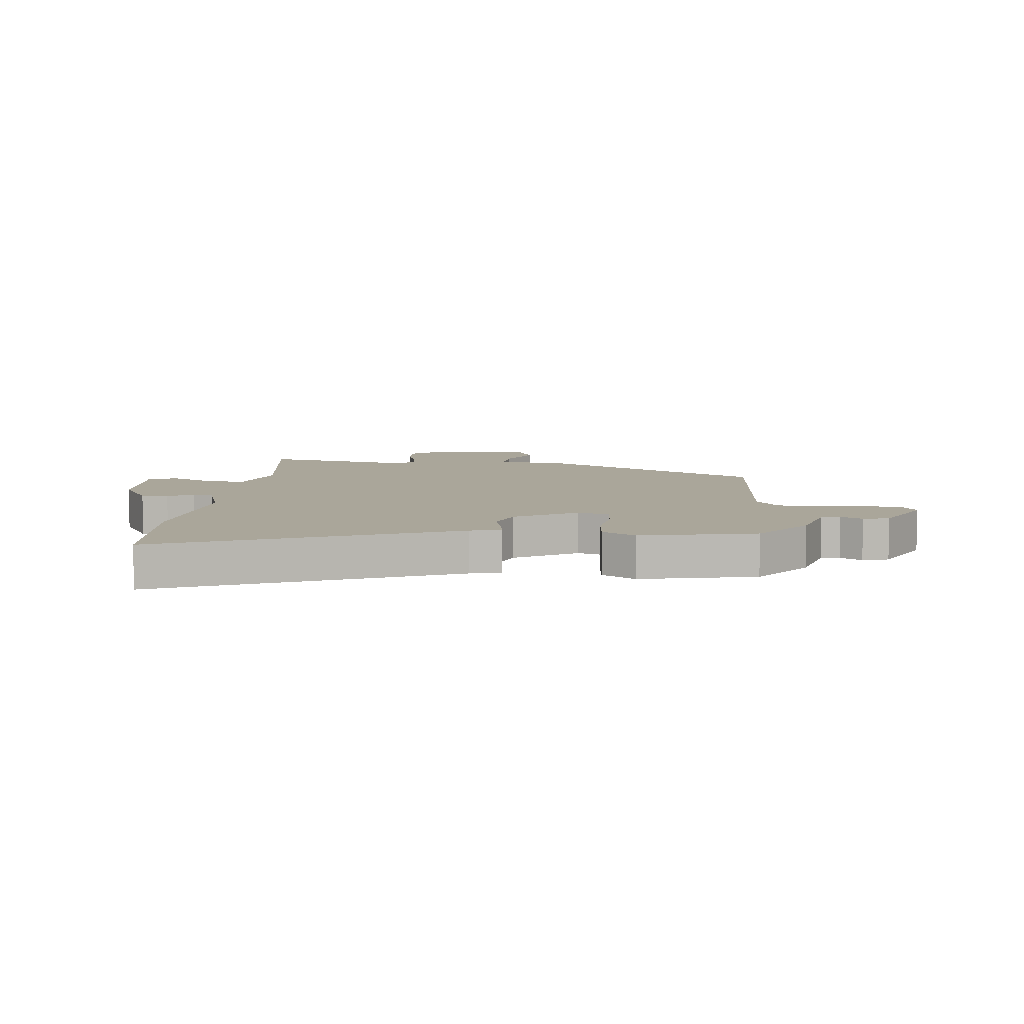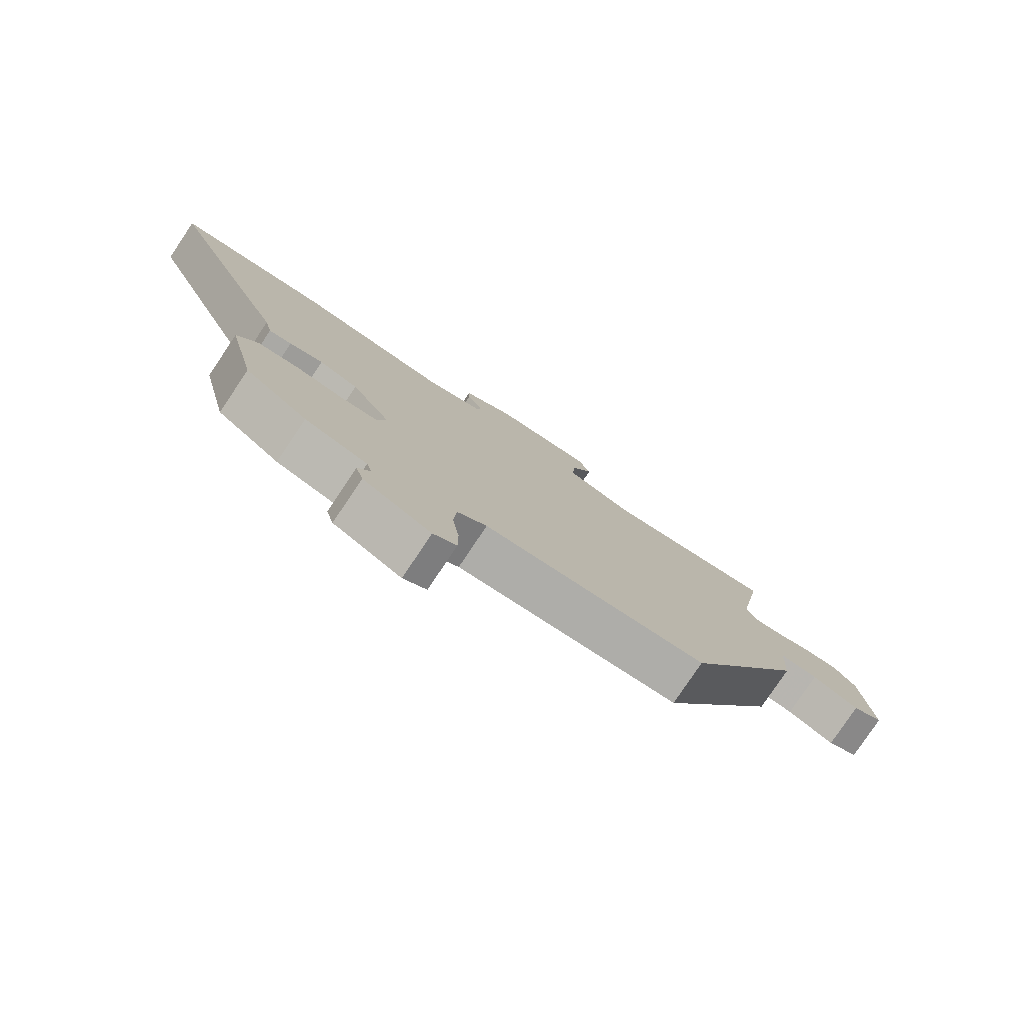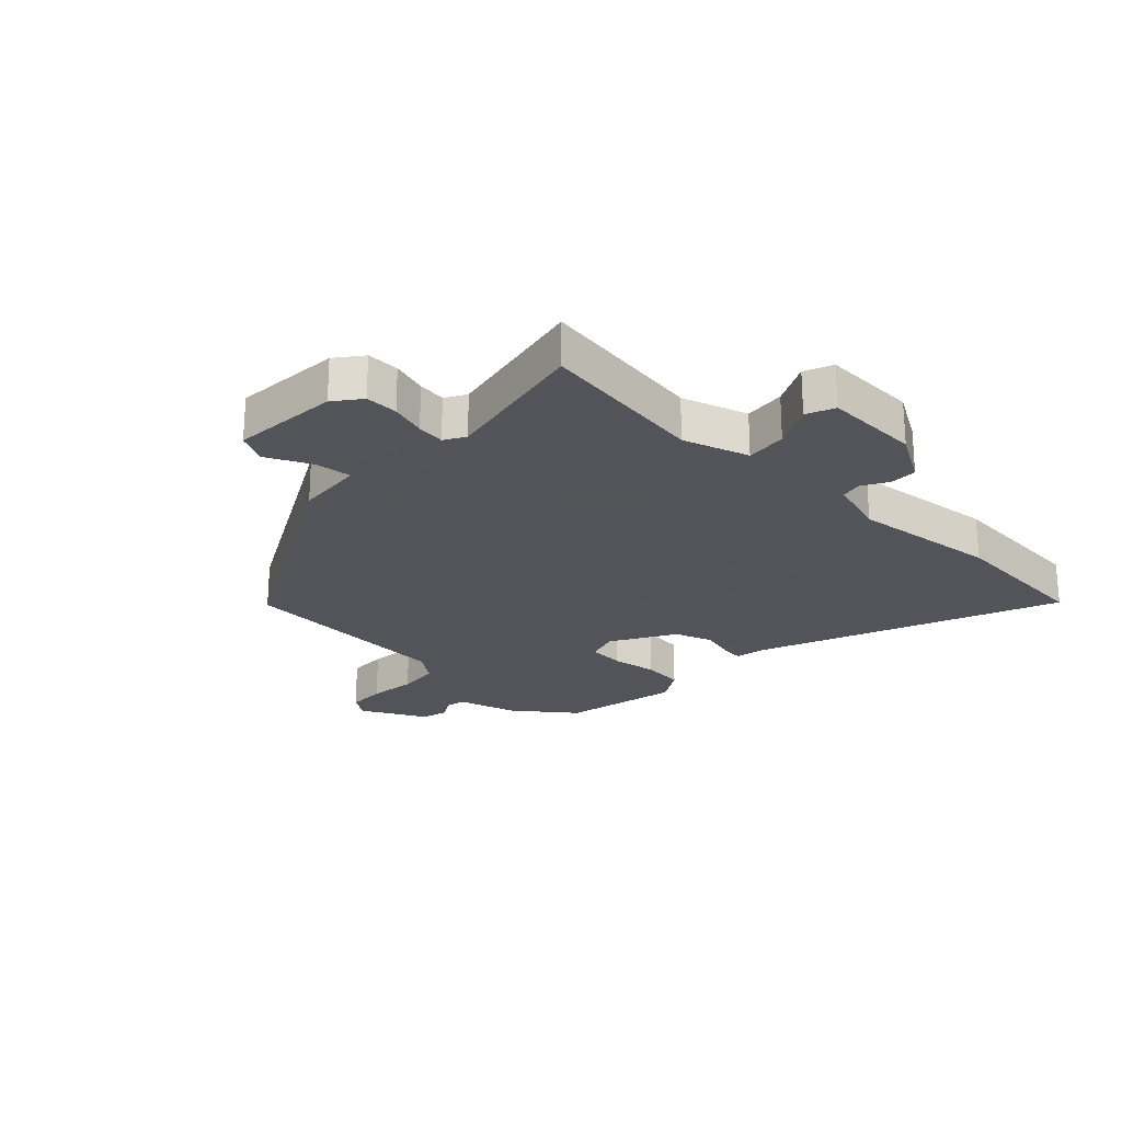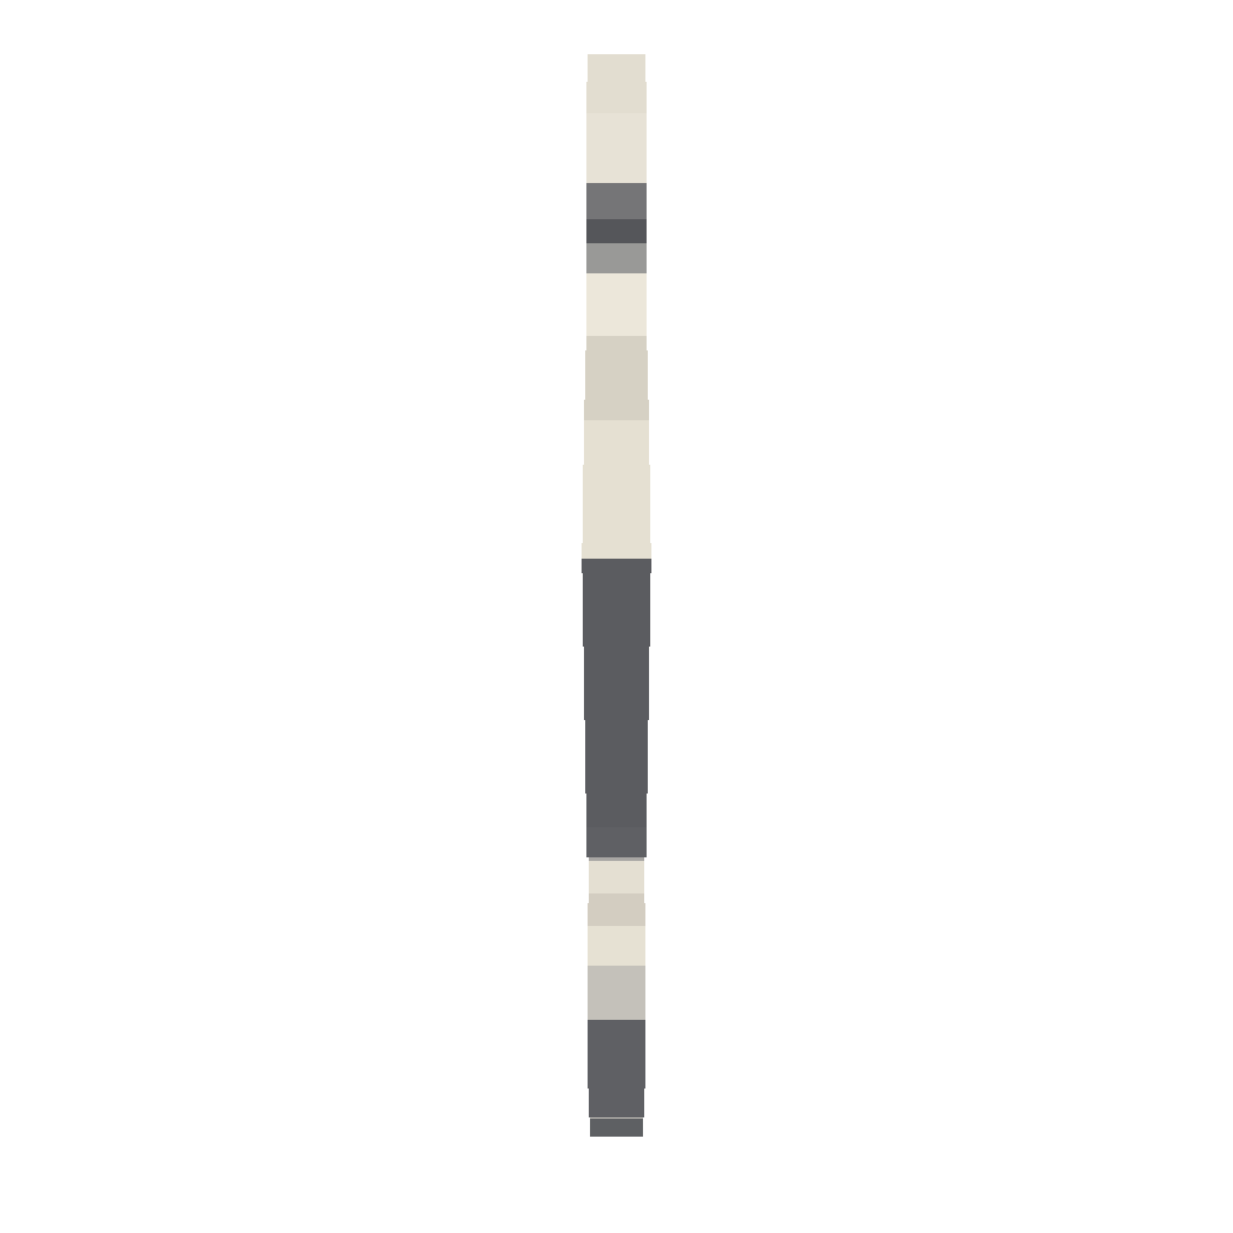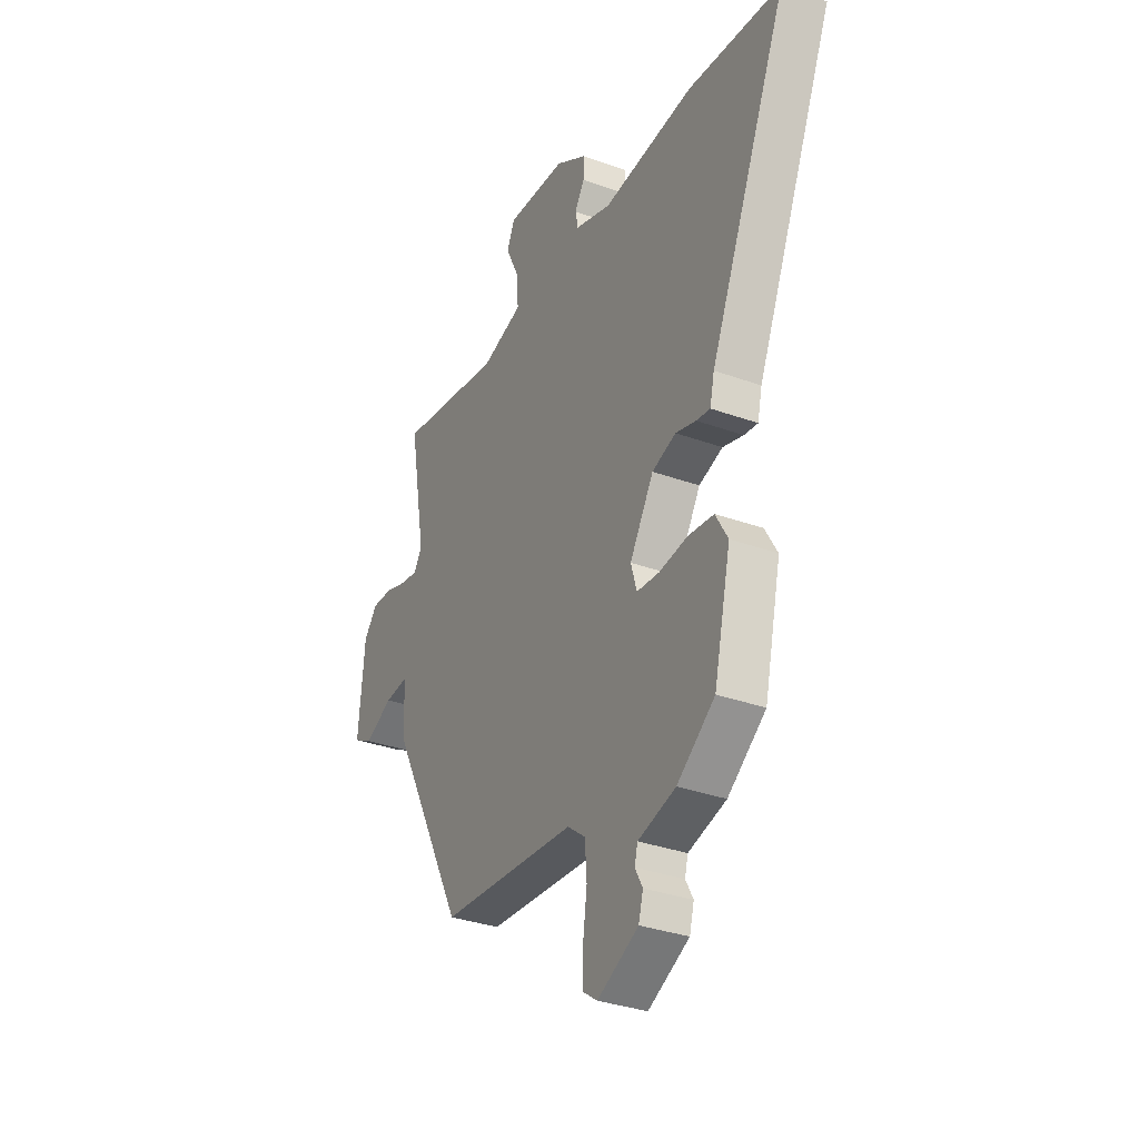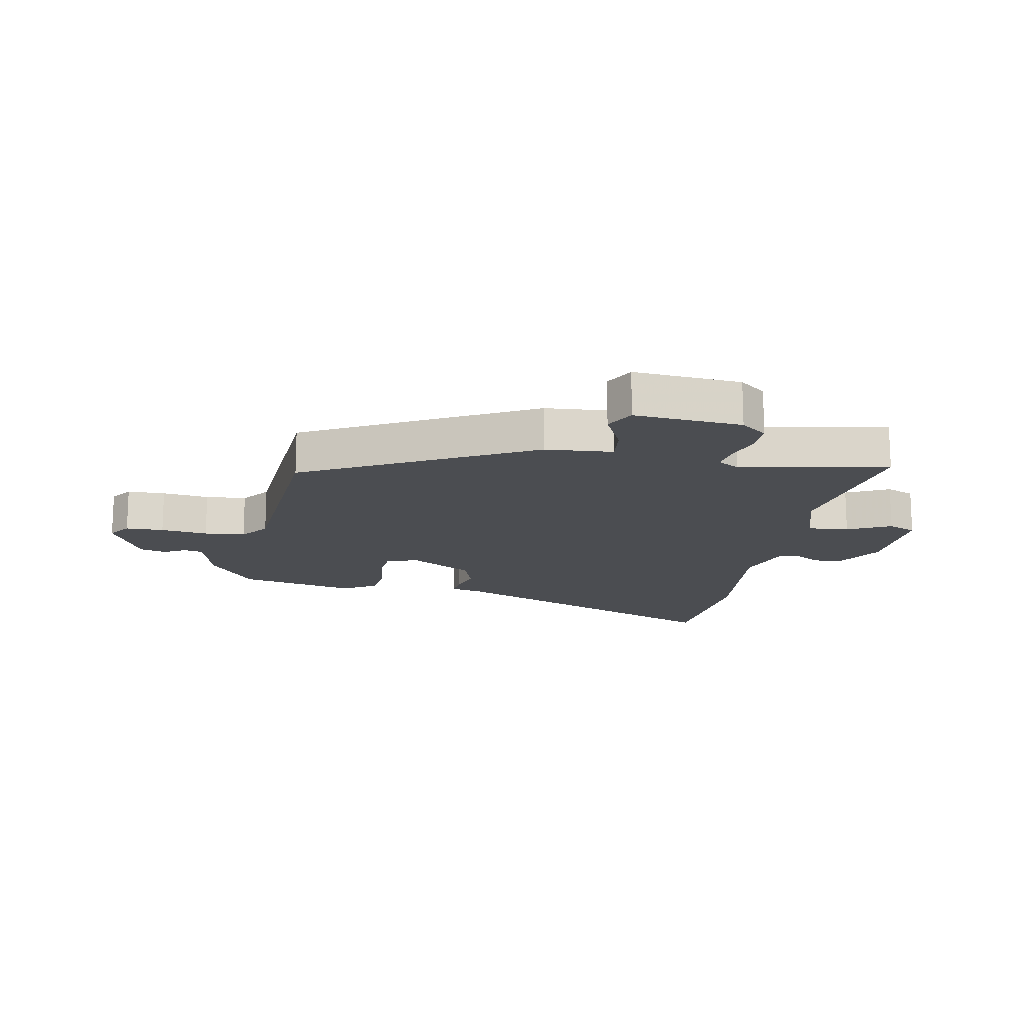
<metadata>
{"format":"obj","ext":"obj","renderer":"f3d","projection":"perspective","resolution":1024,"background":"white","views":[{"elev":7.8,"azim":96.8,"up":"+Y"},{"elev":-79.2,"azim":146.2,"up":"+Z"},{"elev":-23.9,"azim":-42.5,"up":"+Y"},{"elev":32.2,"azim":90.0,"up":"+Z"},{"elev":-33.0,"azim":63.4,"up":"+Z"},{"elev":-15.7,"azim":-99.9,"up":"+Y"}]}
</metadata>
<code>
v -0.313 0.07 -0.44
v -0.511 0.07 -0.057
v -0.518 0.07 0.057
v -0.58 0.07 0.051
v -0.656 0.07 0.016
v -0.706 0.07 0.043
v -0.689 0.07 0.224
v -0.653 0.07 0.268
v -0.598 0.07 0.266
v -0.539 0.07 0.247
v -0.492 0.07 0.24
v -0.471 0.07 0.275
v -0.515 0.07 0.525
v -0.233 0.07 0.478
v -0.122 0.07 0.511
v -0.127 0.07 0.58
v -0.162 0.07 0.653
v -0.141 0.07 0.7
v 0.02 0.07 0.691
v 0.103 0.07 0.64
v 0.102 0.07 0.594
v 0.076 0.07 0.552
v 0.083 0.07 0.516
v 0.18 0.07 0.484
v 0.427 0.07 0.507
v 0.677 0.07 0.483
v 0.466 0.07 -0.009
v 0.454 0.07 -0.061
v 0.417 0.07 -0.056
v 0.362 0.07 -0.04
v 0.298 0.07 -0.061
v 0.234 0.07 -0.166
v 0.25 0.07 -0.22
v 0.31 0.07 -0.225
v 0.387 0.07 -0.215
v 0.455 0.07 -0.223
v 0.488 0.07 -0.28
v 0.443 0.07 -0.475
v 0.342 0.07 -0.55
v 0.241 0.07 -0.577
v 0.233 0.07 -0.609
v 0.253 0.07 -0.646
v 0.241 0.07 -0.69
v 0.131 0.07 -0.744
v 0.093 0.07 -0.717
v 0.093 0.07 -0.653
v 0.104 0.07 -0.574
v 0.099 0.07 -0.505
v 0.051 0.07 -0.468
v -0.313 0 -0.44
v -0.511 0 -0.057
v -0.518 0 0.057
v -0.58 0 0.051
v -0.656 0 0.016
v -0.706 0 0.043
v -0.689 0 0.224
v -0.653 0 0.268
v -0.598 0 0.266
v -0.539 0 0.247
v -0.492 0 0.24
v -0.471 0 0.275
v -0.515 0 0.525
v -0.233 0 0.478
v -0.122 0 0.511
v -0.127 0 0.58
v -0.162 0 0.653
v -0.141 0 0.7
v 0.02 0 0.691
v 0.103 0 0.64
v 0.102 0 0.594
v 0.076 0 0.552
v 0.083 0 0.516
v 0.18 0 0.484
v 0.427 0 0.507
v 0.677 0 0.483
v 0.466 0 -0.009
v 0.454 0 -0.061
v 0.417 0 -0.056
v 0.362 0 -0.04
v 0.298 0 -0.061
v 0.234 0 -0.166
v 0.25 0 -0.22
v 0.31 0 -0.225
v 0.387 0 -0.215
v 0.455 0 -0.223
v 0.488 0 -0.28
v 0.443 0 -0.475
v 0.342 0 -0.55
v 0.241 0 -0.577
v 0.233 0 -0.609
v 0.253 0 -0.646
v 0.241 0 -0.69
v 0.131 0 -0.744
v 0.093 0 -0.717
v 0.093 0 -0.653
v 0.104 0 -0.574
v 0.099 0 -0.505
v 0.051 0 -0.468
f 45 46 47
f 44 45 47
f 43 44 47
f 42 43 47
f 41 42 47
f 40 41 47 48
f 40 48 49
f 39 40 49
f 38 39 49
f 37 38 49
f 36 37 49
f 35 36 49
f 34 35 49
f 27 28 29 30
f 26 27 30
f 25 26 30
f 24 25 30
f 23 24 30 31
f 20 21 22
f 19 20 22
f 18 19 22
f 17 18 22
f 16 17 22
f 15 16 22 23
f 23 31 32
f 15 23 32
f 14 15 32
f 8 9 10
f 7 8 10
f 6 7 10
f 5 6 10
f 4 5 10
f 3 4 10 11
f 2 3 11 12
f 33 34 49 1
f 32 33 1
f 14 32 1
f 13 14 1
f 12 13 1
f 1 2 12
f 96 95 94
f 96 94 93
f 96 93 92
f 96 92 91
f 96 91 90
f 97 96 90 89
f 98 97 89
f 98 89 88
f 98 88 87
f 98 87 86
f 98 86 85
f 98 85 84
f 98 84 83
f 79 78 77 76
f 79 76 75
f 79 75 74
f 79 74 73
f 80 79 73 72
f 71 70 69
f 71 69 68
f 71 68 67
f 71 67 66
f 71 66 65
f 72 71 65 64
f 81 80 72
f 81 72 64
f 81 64 63
f 59 58 57
f 59 57 56
f 59 56 55
f 59 55 54
f 59 54 53
f 60 59 53 52
f 61 60 52 51
f 50 98 83 82
f 50 82 81
f 50 81 63
f 50 63 62
f 50 62 61
f 61 51 50
f 1 50 51 2
f 2 51 52 3
f 3 52 53 4
f 4 53 54 5
f 5 54 55 6
f 6 55 56 7
f 7 56 57 8
f 8 57 58 9
f 9 58 59 10
f 10 59 60 11
f 11 60 61 12
f 12 61 62 13
f 13 62 63 14
f 14 63 64 15
f 15 64 65 16
f 16 65 66 17
f 17 66 67 18
f 18 67 68 19
f 19 68 69 20
f 20 69 70 21
f 21 70 71 22
f 22 71 72 23
f 23 72 73 24
f 24 73 74 25
f 25 74 75 26
f 26 75 76 27
f 27 76 77 28
f 28 77 78 29
f 29 78 79 30
f 30 79 80 31
f 31 80 81 32
f 32 81 82 33
f 33 82 83 34
f 34 83 84 35
f 35 84 85 36
f 36 85 86 37
f 37 86 87 38
f 38 87 88 39
f 39 88 89 40
f 40 89 90 41
f 41 90 91 42
f 42 91 92 43
f 43 92 93 44
f 44 93 94 45
f 45 94 95 46
f 46 95 96 47
f 47 96 97 48
f 48 97 98 49
f 49 98 50 1

</code>
